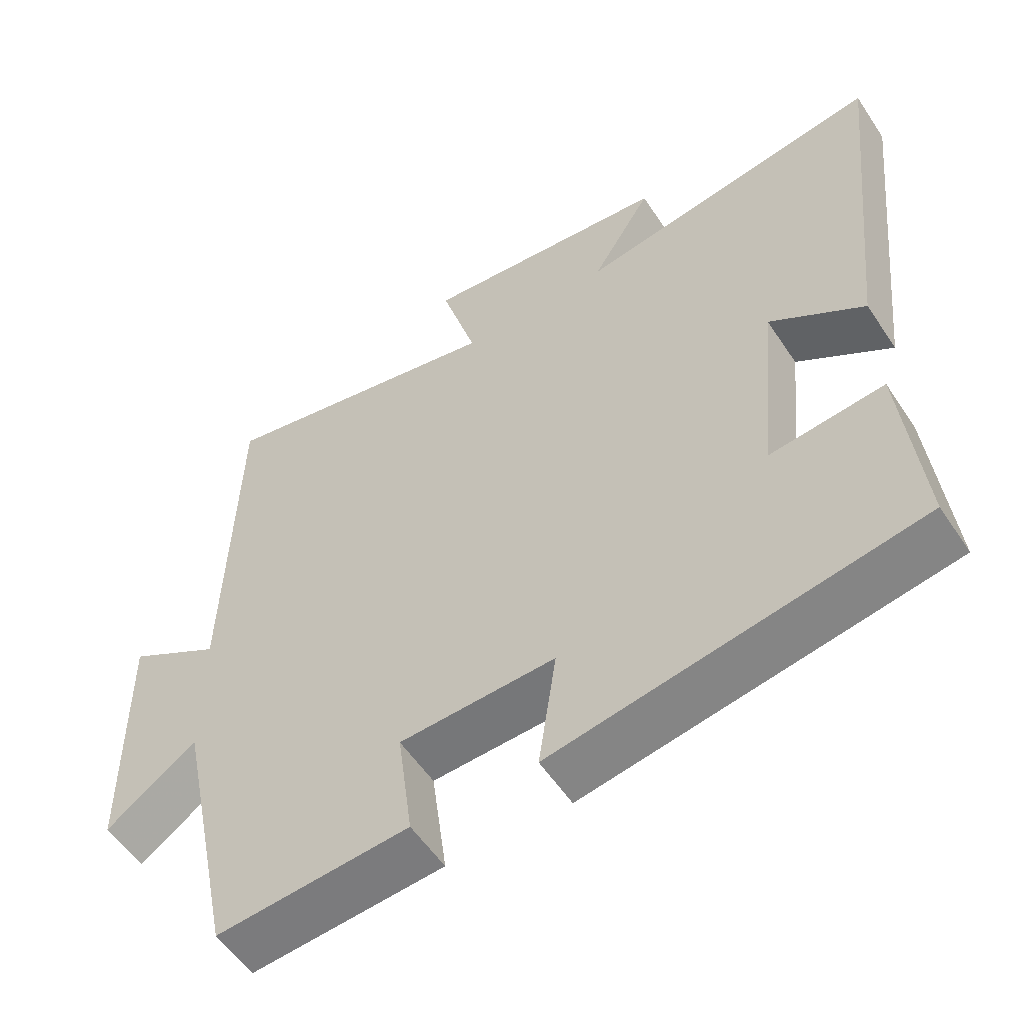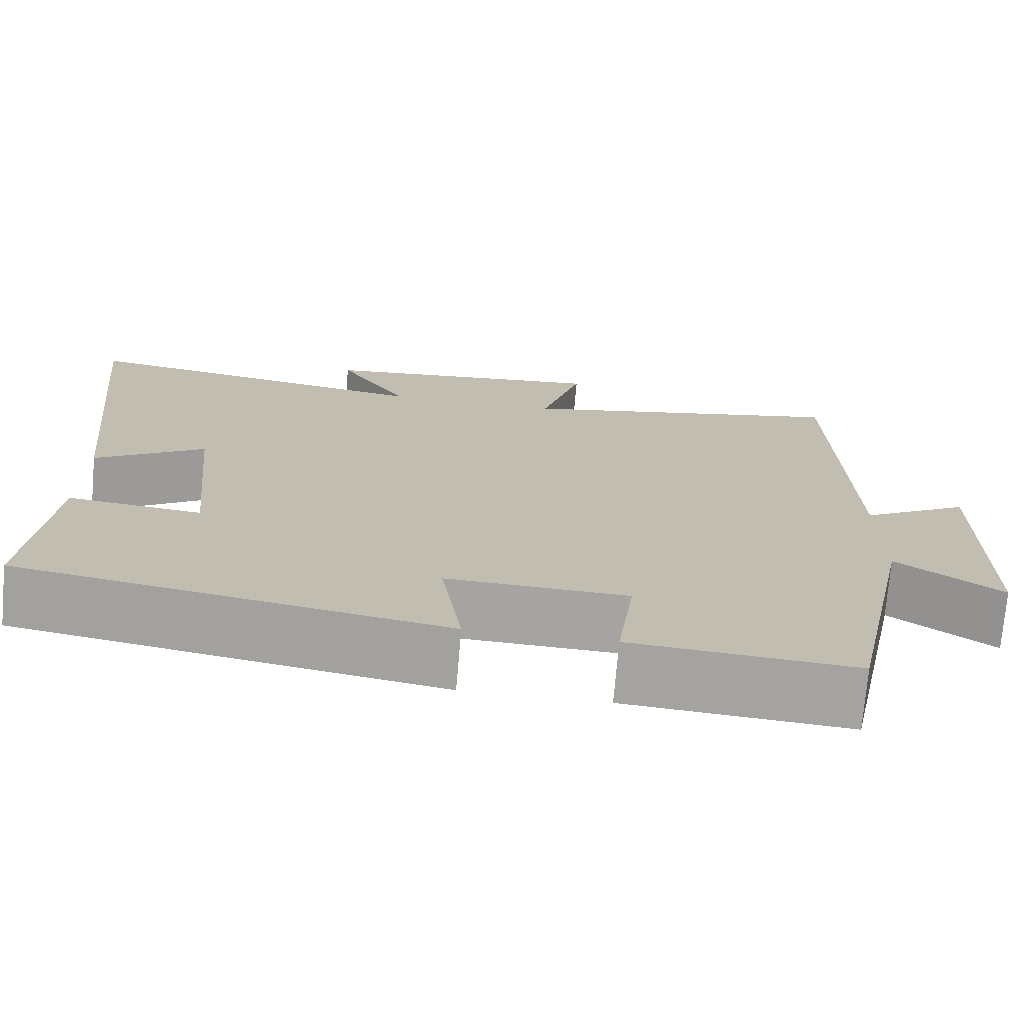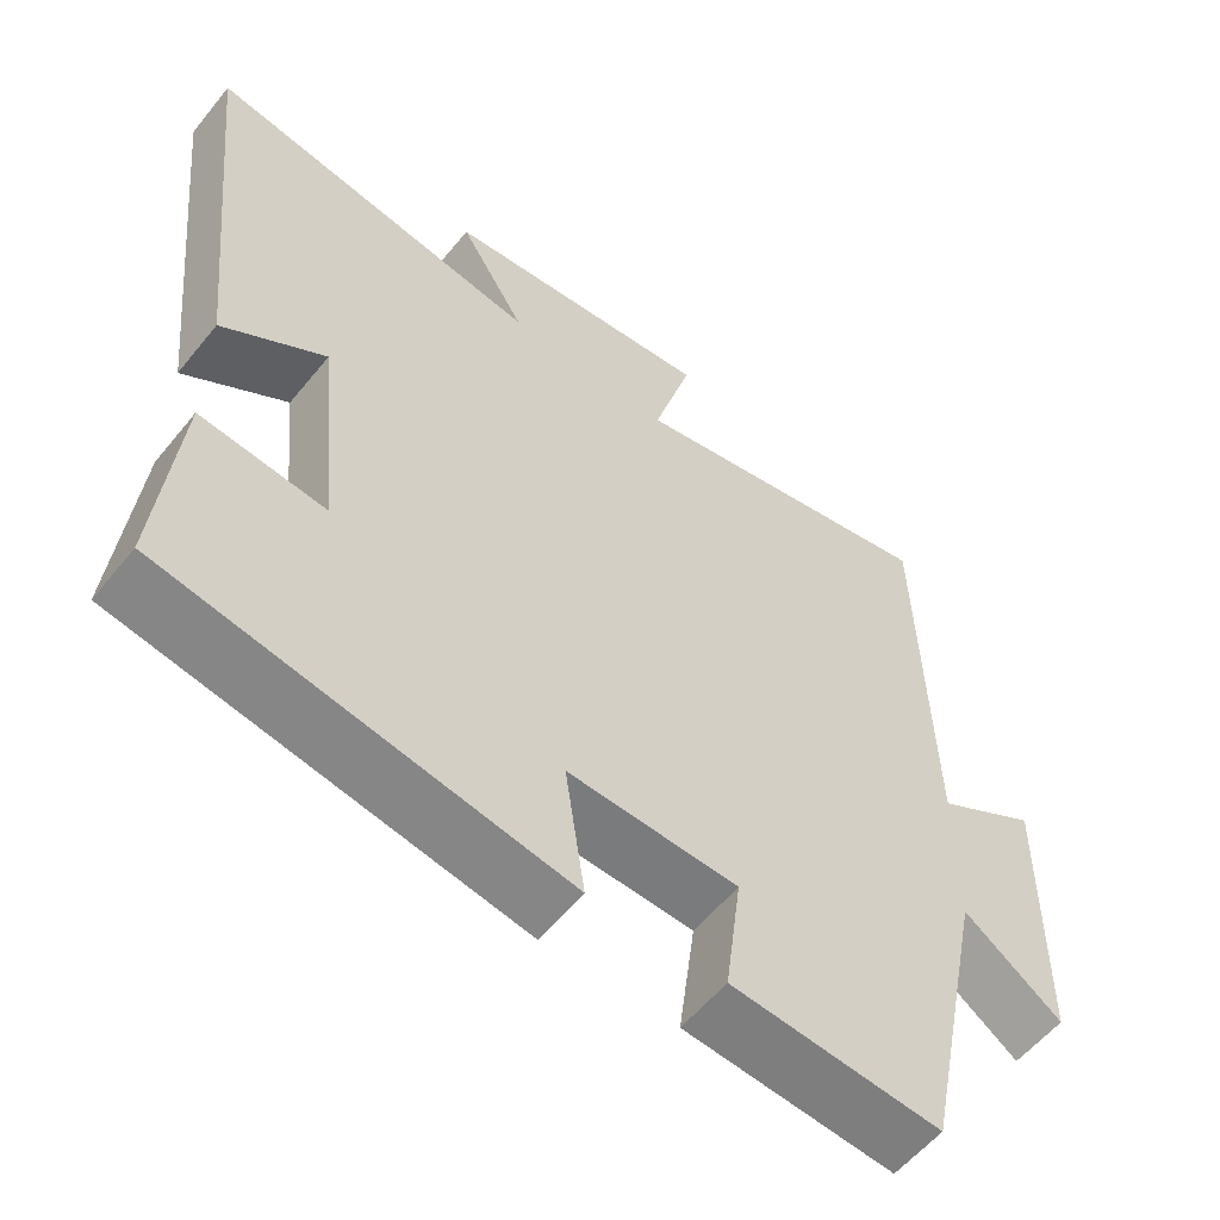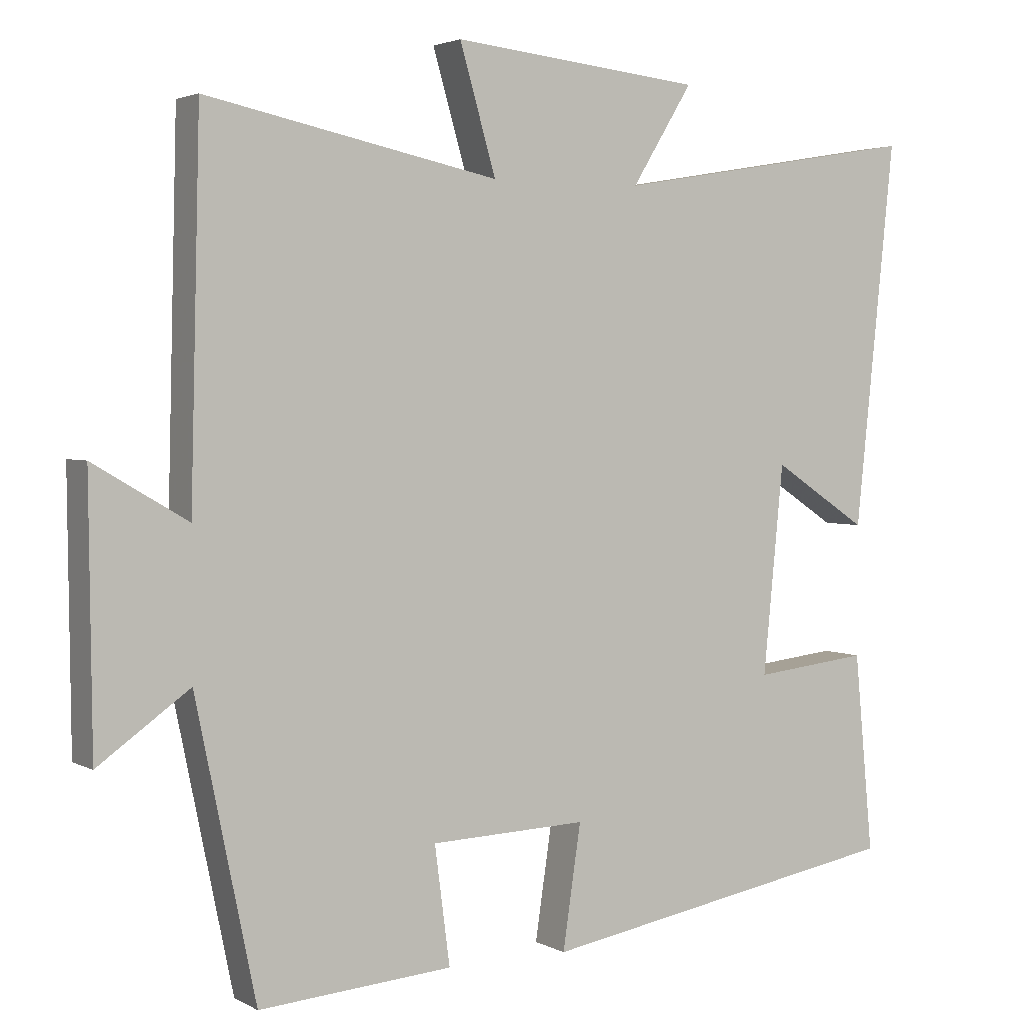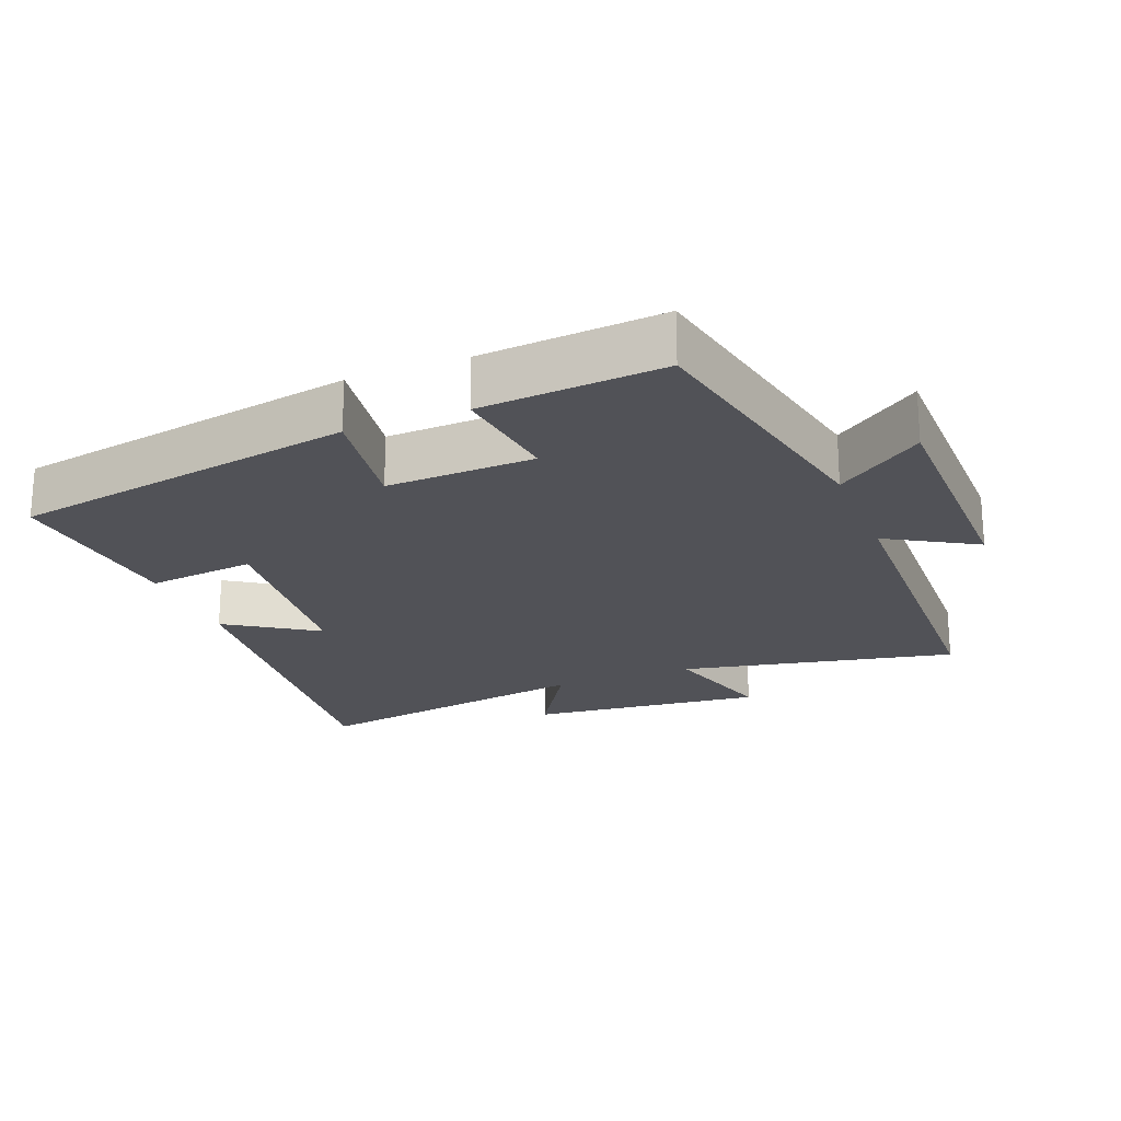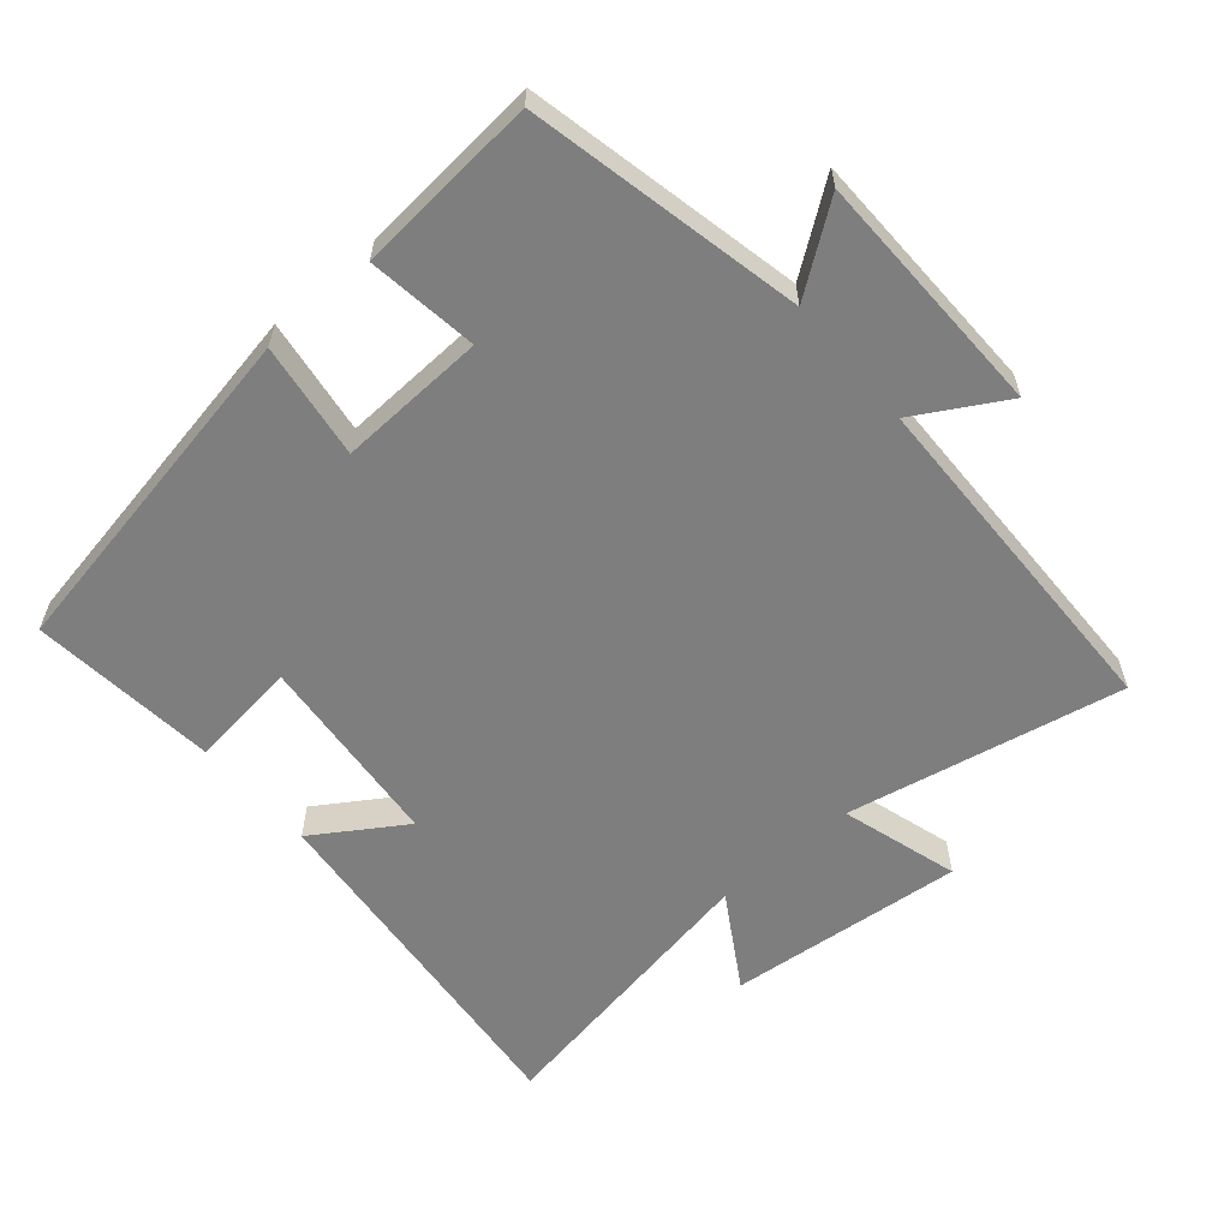
<metadata>
{"format":"obj","ext":"obj","renderer":"f3d","projection":"perspective","resolution":1024,"background":"white","views":[{"elev":-55.8,"azim":33.1,"up":"+Z"},{"elev":-73.5,"azim":175.1,"up":"+Z"},{"elev":-57.2,"azim":141.4,"up":"+Z"},{"elev":2.9,"azim":-30.4,"up":"+Z"},{"elev":-21.6,"azim":-158.4,"up":"+Y"},{"elev":-59.4,"azim":-139.1,"up":"+Y"}]}
</metadata>
<code>
v 0.526 0.07 -0.411
v 0.02 0.07 -0.5
v 0.045 0.07 -0.331
v -0.171 0.07 -0.339
v -0.15 0.07 -0.5
v -0.417 0.07 -0.521
v -0.5 0.07 -0.12
v -0.626 0.07 -0.21
v -0.63 0.07 0.152
v -0.5 0.07 0.076
v -0.487 0.07 0.584
v -0.083 0.07 0.5
v -0.133 0.07 0.672
v 0.213 0.07 0.636
v 0.129 0.07 0.5
v 0.555 0.07 0.572
v 0.5 0.07 0.045
v 0.369 0.07 0.131
v 0.341 0.07 -0.155
v 0.5 0.07 -0.137
v 0.526 0 -0.411
v 0.02 0 -0.5
v 0.045 0 -0.331
v -0.171 0 -0.339
v -0.15 0 -0.5
v -0.417 0 -0.521
v -0.5 0 -0.12
v -0.626 0 -0.21
v -0.63 0 0.152
v -0.5 0 0.076
v -0.487 0 0.584
v -0.083 0 0.5
v -0.133 0 0.672
v 0.213 0 0.636
v 0.129 0 0.5
v 0.555 0 0.572
v 0.5 0 0.045
v 0.369 0 0.131
v 0.341 0 -0.155
v 0.5 0 -0.137
f 19 20 1 2
f 18 19 2 3
f 15 16 17 18
f 15 18 3 4
f 12 13 14 15
f 12 15 4
f 10 11 12 4
f 7 8 9 10
f 6 7 10
f 4 5 6 10
f 22 21 40 39
f 23 22 39 38
f 38 37 36 35
f 24 23 38 35
f 35 34 33 32
f 24 35 32
f 24 32 31 30
f 30 29 28 27
f 30 27 26
f 30 26 25 24
f 1 21 22 2
f 2 22 23 3
f 3 23 24 4
f 4 24 25 5
f 5 25 26 6
f 6 26 27 7
f 7 27 28 8
f 8 28 29 9
f 9 29 30 10
f 10 30 31 11
f 11 31 32 12
f 12 32 33 13
f 13 33 34 14
f 14 34 35 15
f 15 35 36 16
f 16 36 37 17
f 17 37 38 18
f 18 38 39 19
f 19 39 40 20
f 20 40 21 1

</code>
